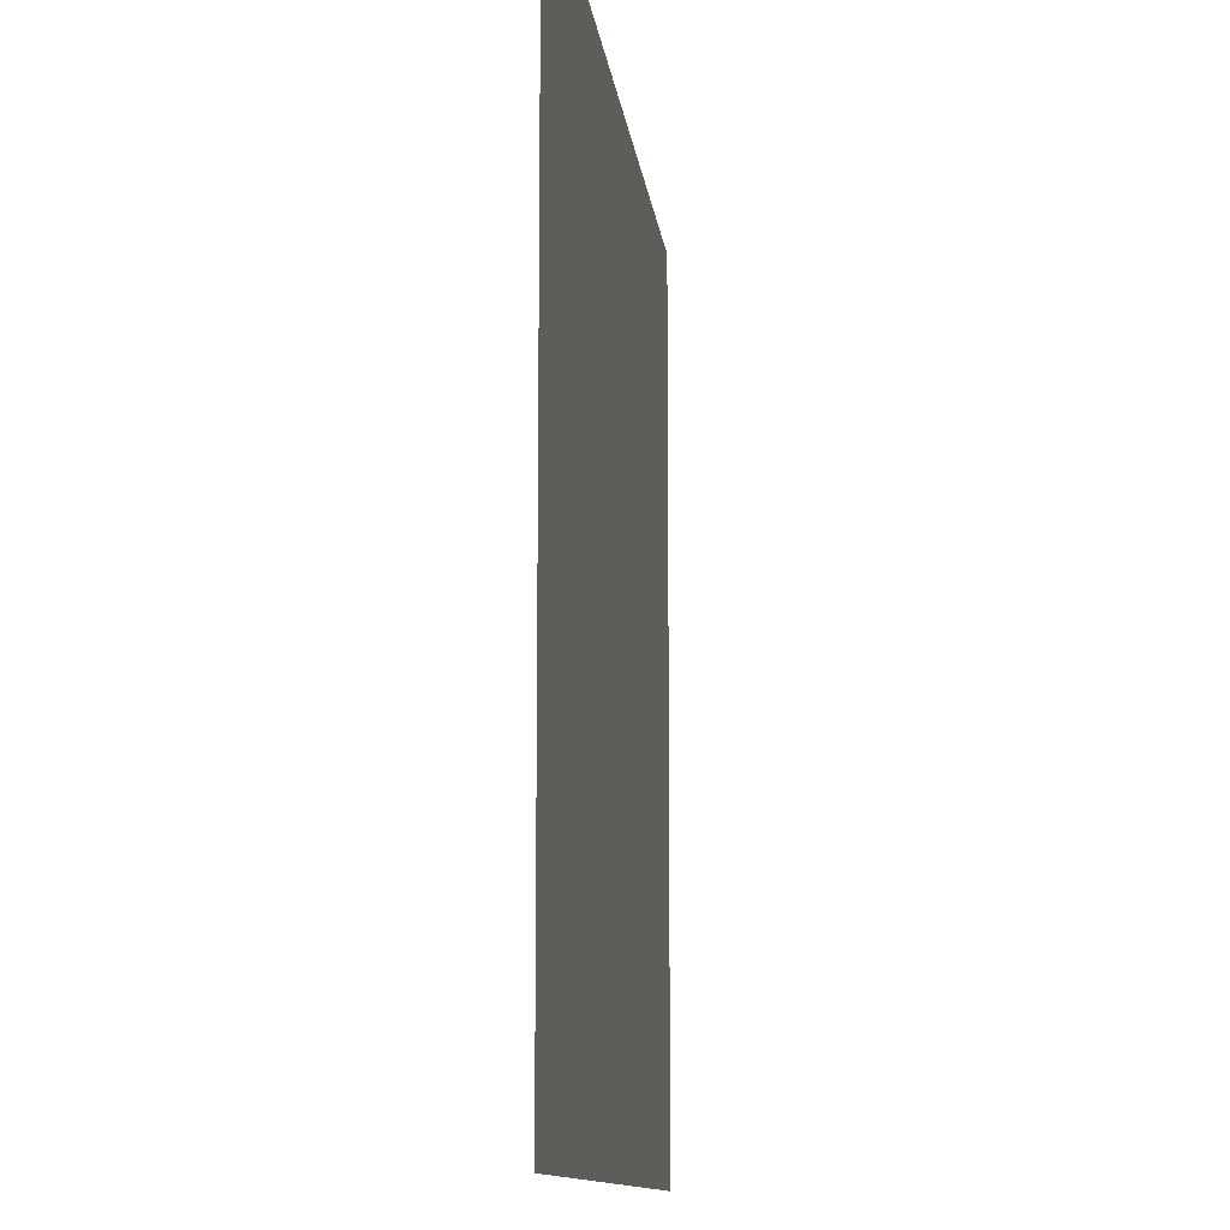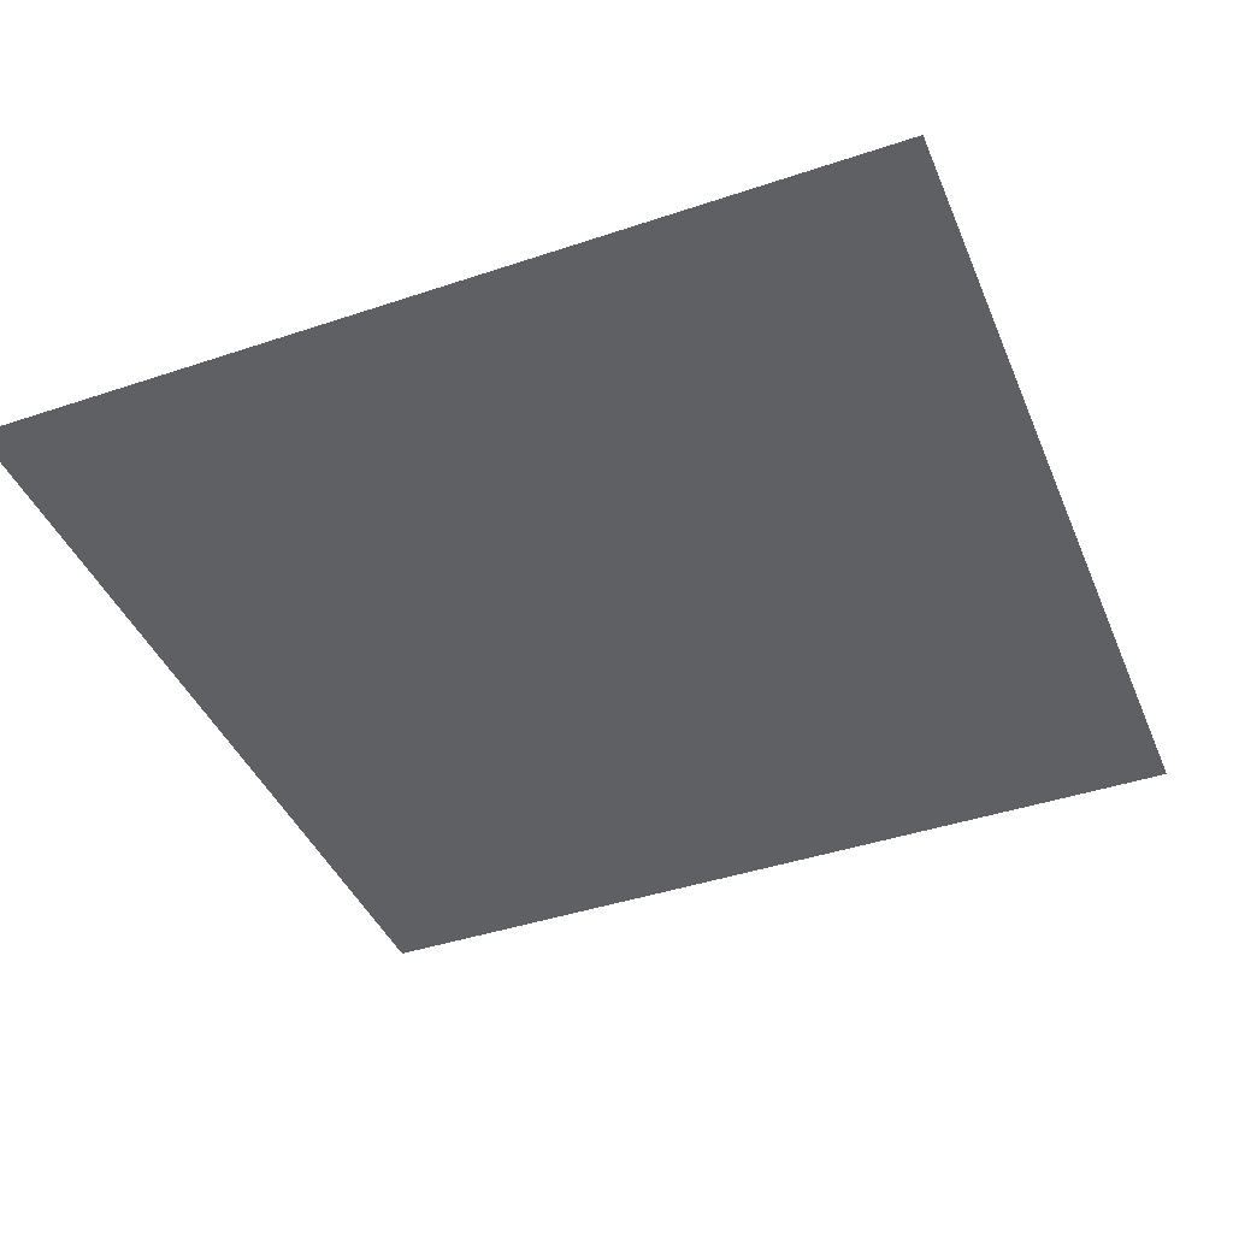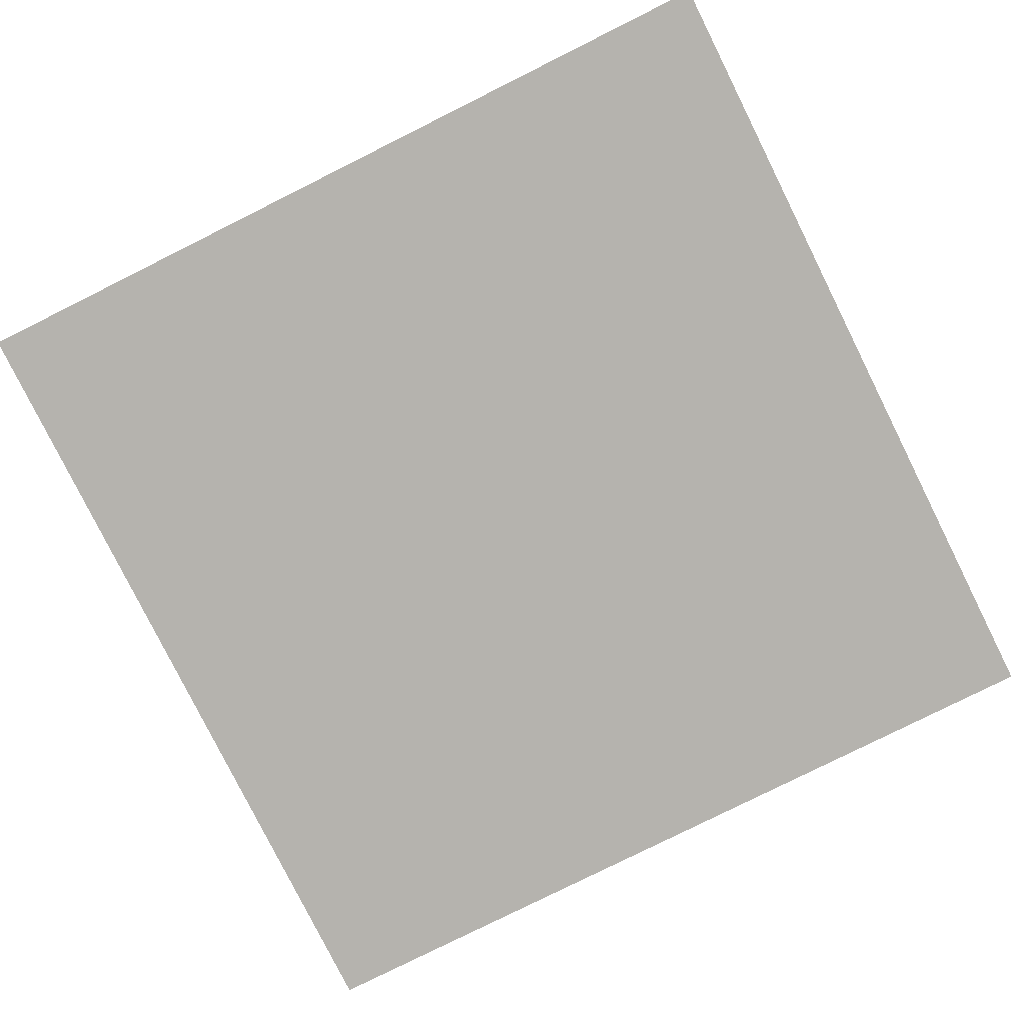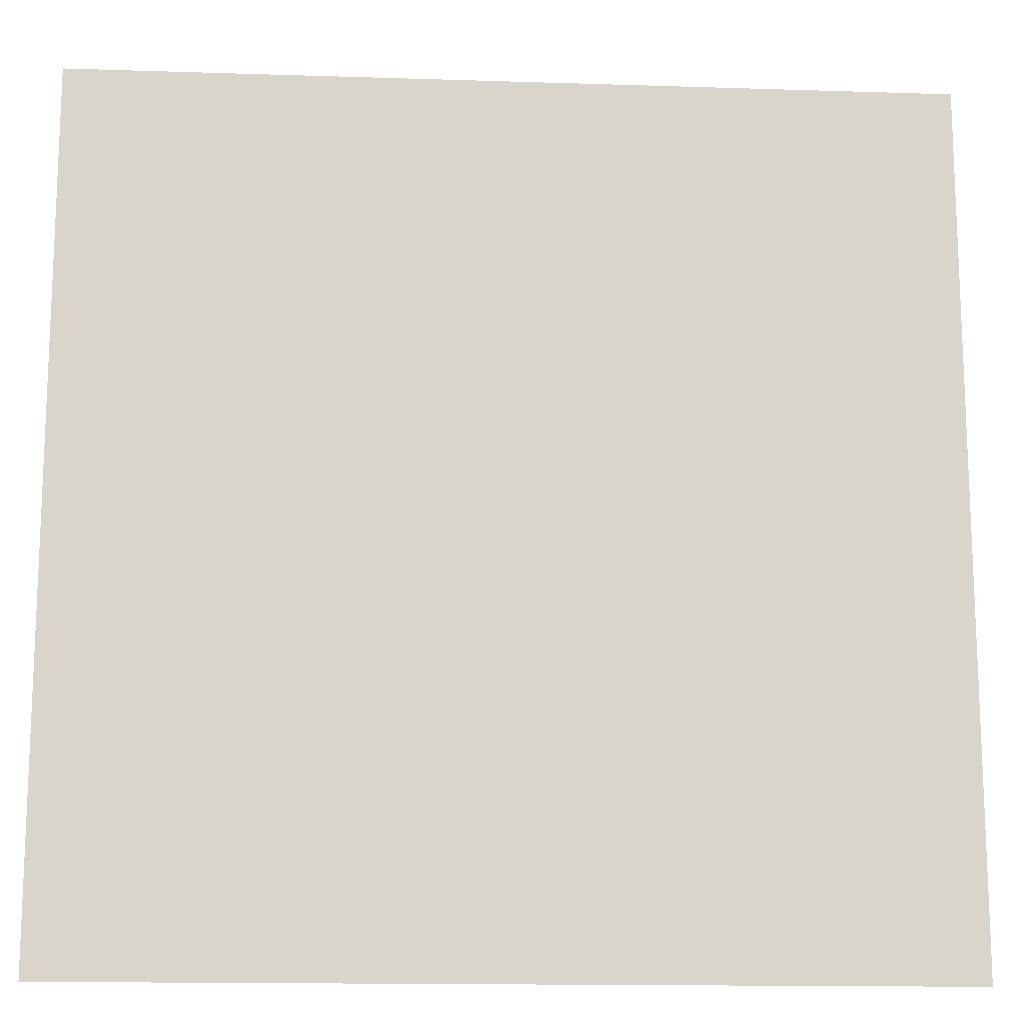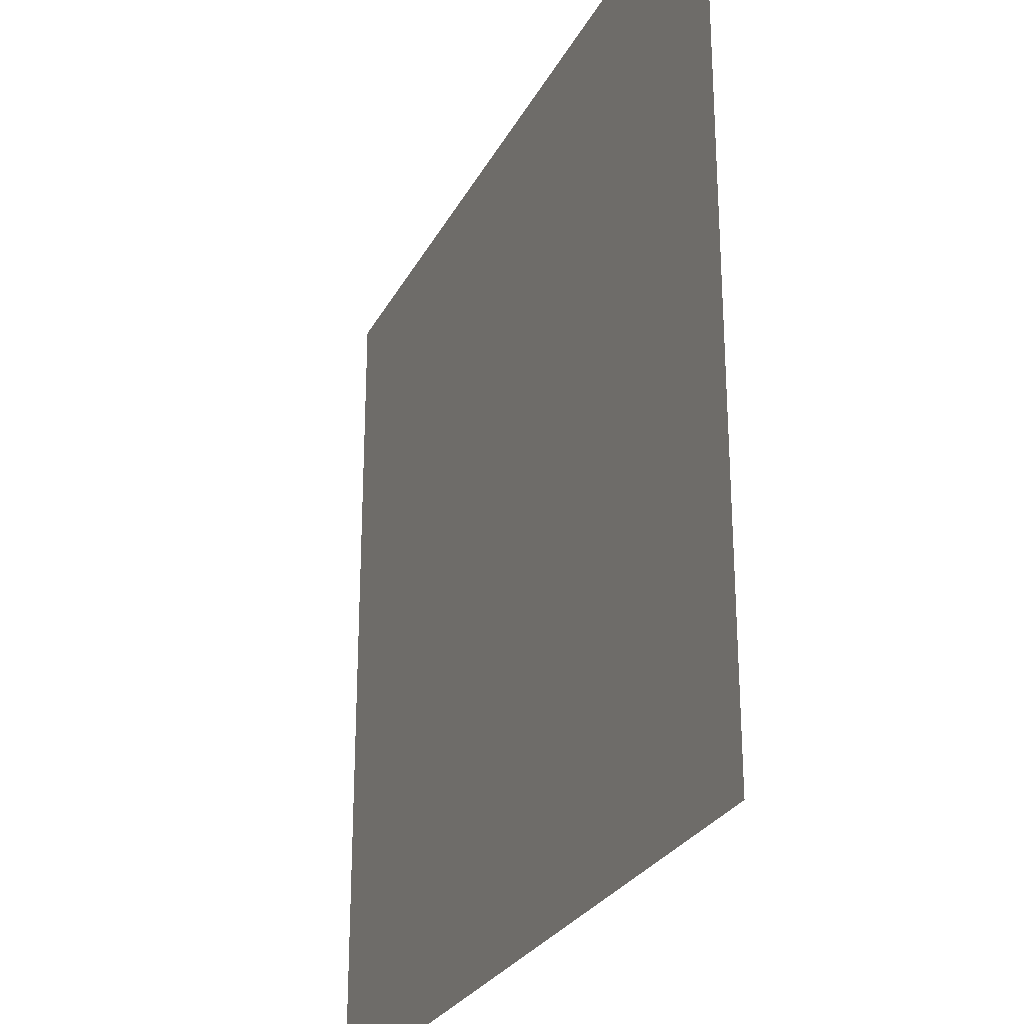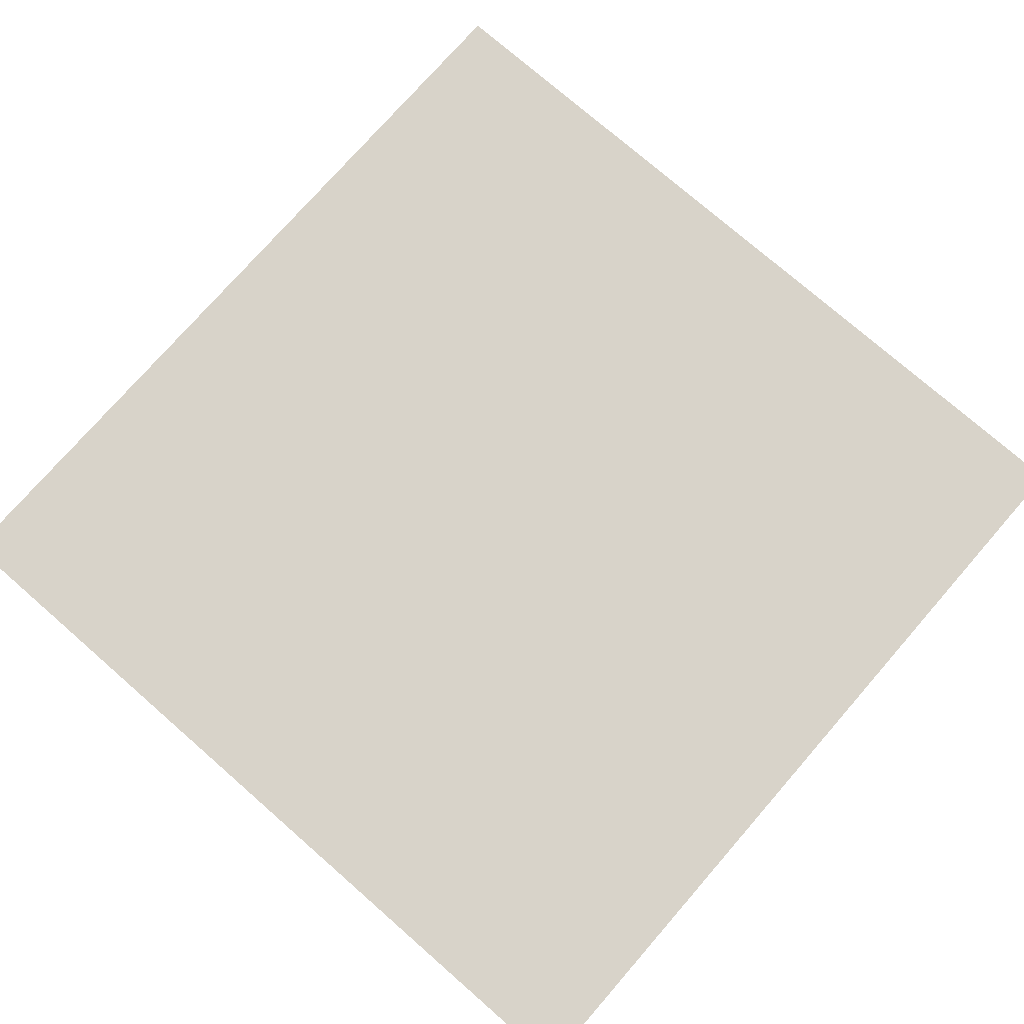
<metadata>
{"format":"obj","ext":"obj","renderer":"f3d","projection":"perspective","resolution":1024,"background":"white","views":[{"elev":-11.4,"azim":96.5,"up":"+Y"},{"elev":-42.1,"azim":-68.1,"up":"+Z"},{"elev":-79.9,"azim":-63.5,"up":"+Z"},{"elev":-14.7,"azim":-4.0,"up":"+Y"},{"elev":-26.9,"azim":-112.5,"up":"+Y"},{"elev":75.9,"azim":-138.9,"up":"+Z"}]}
</metadata>
<code>
v -9 -2 0
v -10 -2 0
v -10 -1 0
v -9 -1 0
v -10 -2 0
v -11 -2 0
v -11 -1 0
v -10 -1 0
v -9 -3 0
v -10 -3 0
v -10 -2 0
v -9 -2 0
v -10 -3 0
v -11 -3 0
v -11 -2 0
v -10 -2 0
g Pueblo_mesh_0125
f 1 2 3 4
f 5 6 7 8
f 9 10 11 12
f 13 14 15 16

</code>
